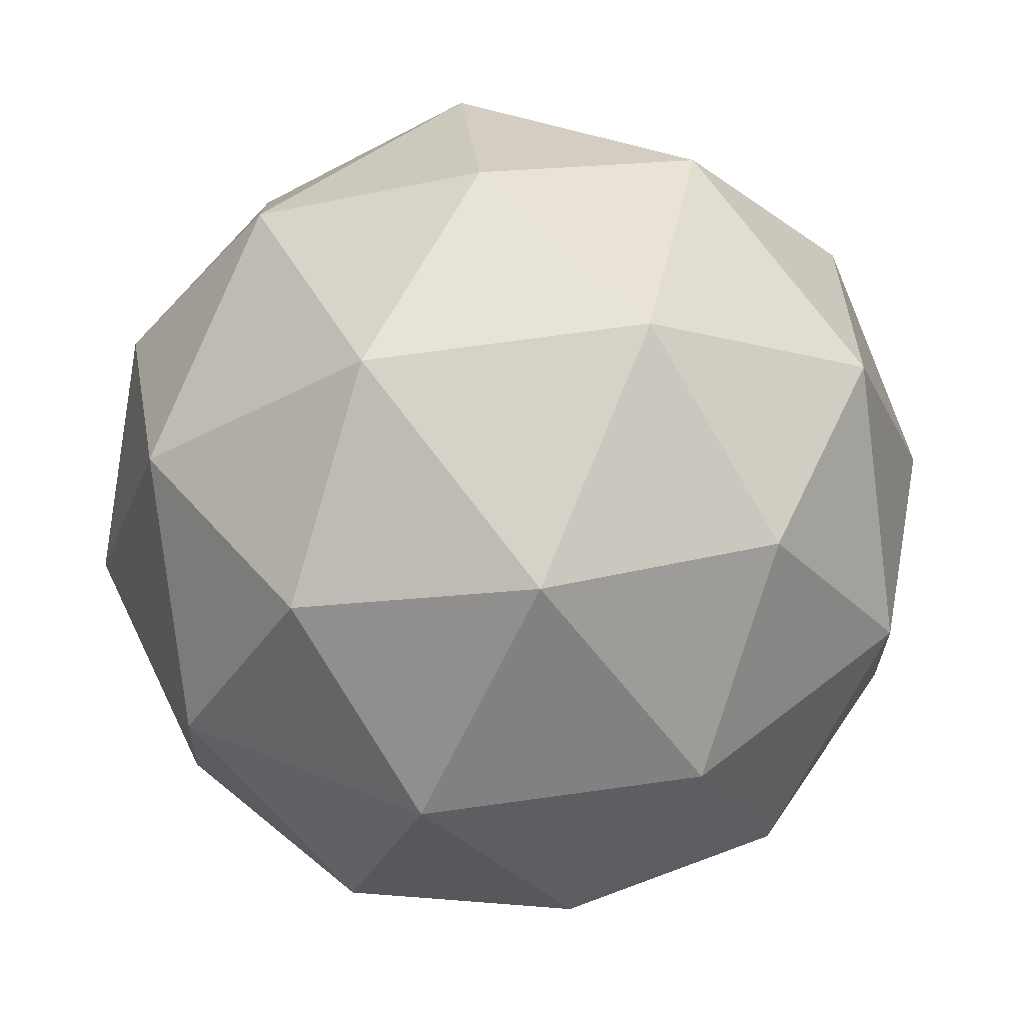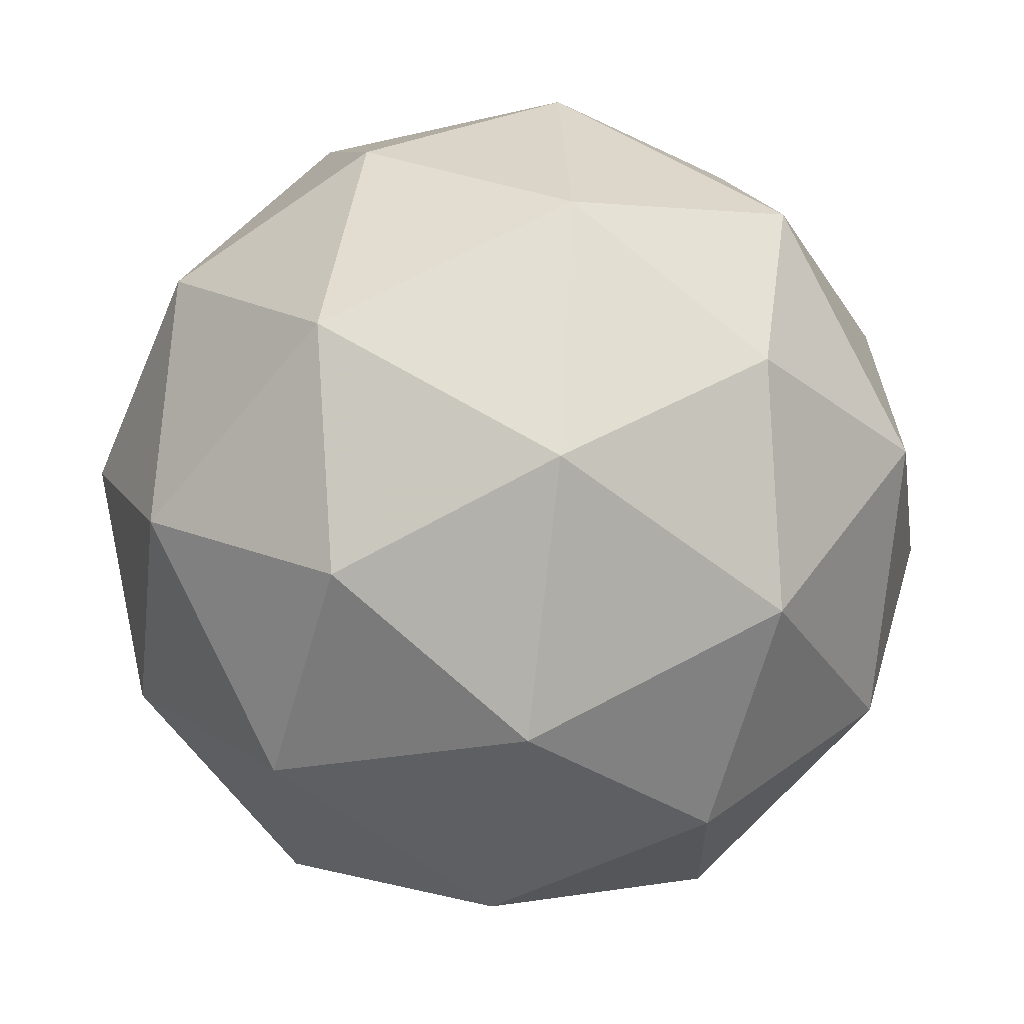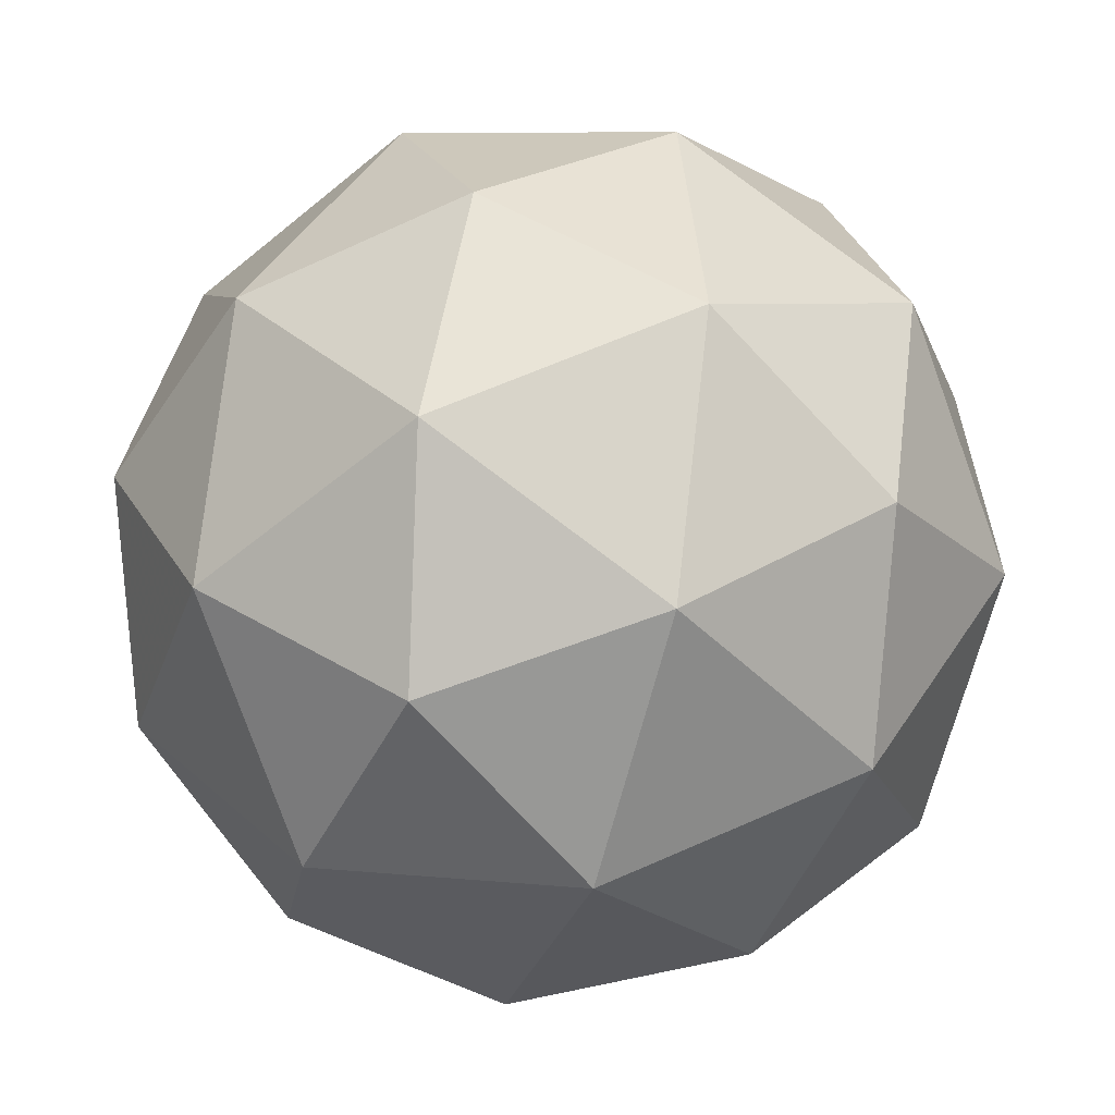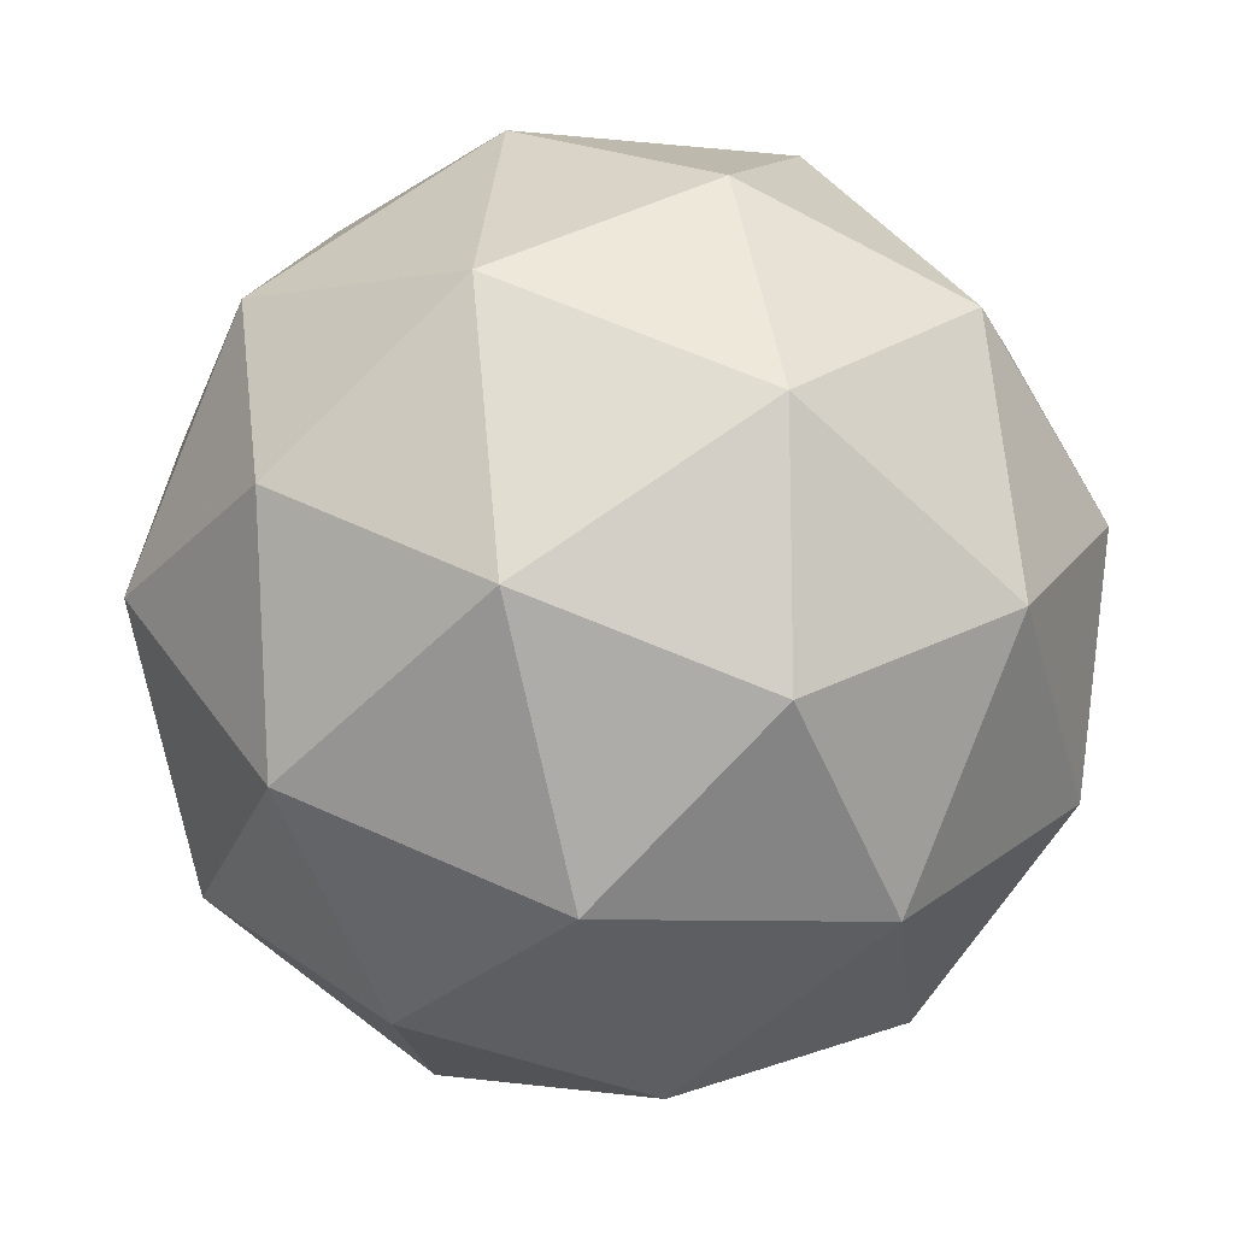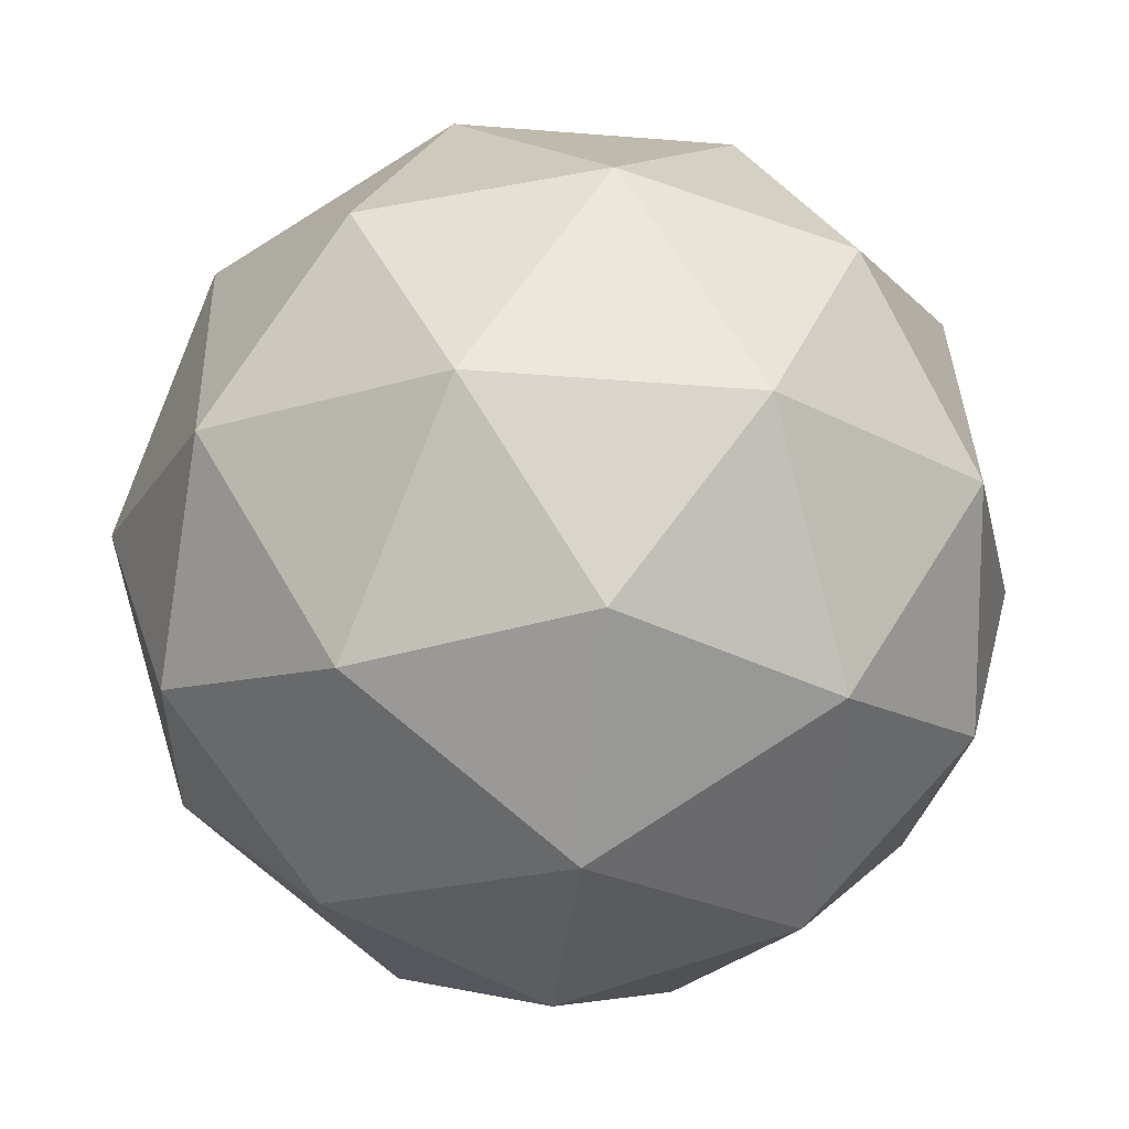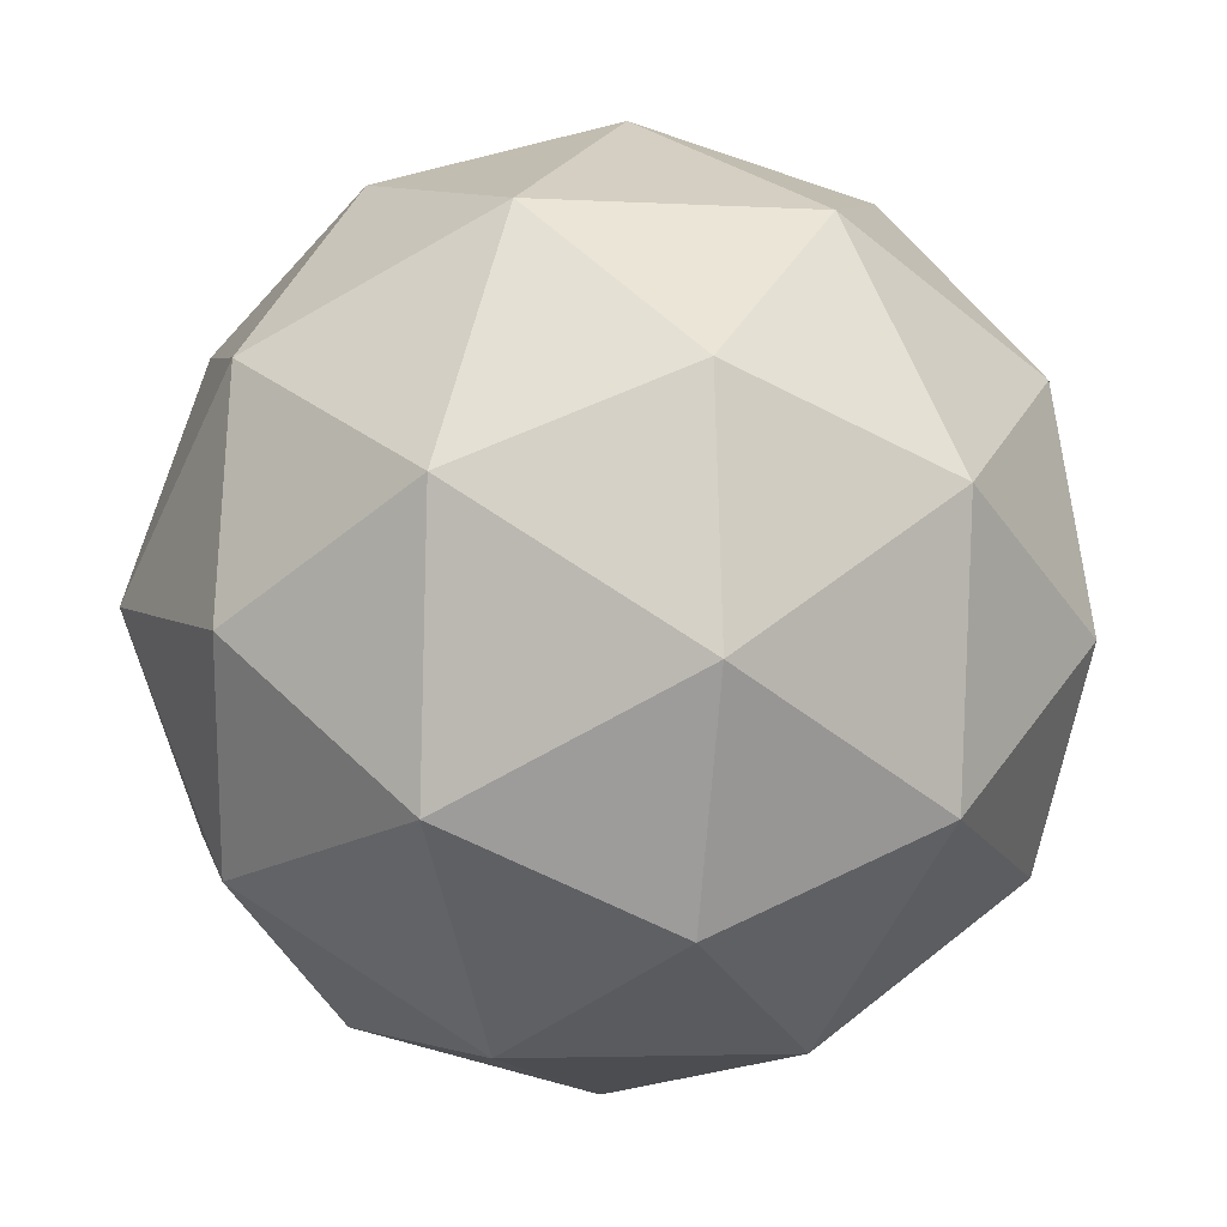
<metadata>
{"format":"obj","ext":"obj","renderer":"f3d","projection":"perspective","resolution":1024,"background":"white","views":[{"elev":-55.9,"azim":50.9,"up":"+Z"},{"elev":58.8,"azim":-41.3,"up":"+Z"},{"elev":-75.4,"azim":33.3,"up":"+Y"},{"elev":44.9,"azim":-17.9,"up":"+Y"},{"elev":60.5,"azim":166.3,"up":"+Z"},{"elev":29.3,"azim":156.2,"up":"+Z"}]}
</metadata>
<code>
v 31.8 -9.899 -38.9
v 31.85 -9.955 -38.86
v 31.83 -9.96 -38.94
v 31.75 -9.939 -38.95
v 31.72 -9.921 -38.88
v 31.78 -9.93 -38.82
v 31.84 -10.03 -38.9
v 31.77 -10.02 -38.95
v 31.71 -9.996 -38.91
v 31.72 -9.991 -38.83
v 31.81 -10.01 -38.82
v 31.76 -10.05 -38.88
v 31.82 -9.921 -38.93
v 31.83 -9.918 -38.88
v 31.85 -9.954 -38.91
v 31.82 -9.937 -38.83
v 31.79 -9.904 -38.85
v 31.77 -9.909 -38.93
v 31.79 -9.945 -38.96
v 31.76 -9.898 -38.89
v 31.73 -9.922 -38.92
v 31.75 -9.917 -38.84
v 31.84 -9.984 -38.83
v 31.8 -9.97 -38.81
v 31.84 -9.998 -38.93
v 31.86 -9.995 -38.88
v 31.76 -9.981 -38.96
v 31.81 -9.993 -38.96
v 31.7 -9.956 -38.89
v 31.72 -9.966 -38.94
v 31.75 -9.958 -38.81
v 31.71 -9.952 -38.85
v 31.83 -10.03 -38.85
v 31.81 -10.03 -38.93
v 31.73 -10.01 -38.94
v 31.7 -9.996 -38.87
v 31.76 -10.01 -38.81
v 31.8 -10.05 -38.89
v 31.78 -10.04 -38.84
v 31.76 -10.05 -38.92
v 31.72 -10.03 -38.89
v 31.73 -10.03 -38.85
f 1 14 13
f 2 14 16
f 1 13 18
f 1 18 20
f 1 20 17
f 2 16 23
f 3 15 25
f 4 19 27
f 5 21 29
f 6 22 31
f 2 23 26
f 3 25 28
f 4 27 30
f 5 29 32
f 6 31 24
f 7 33 38
f 8 34 40
f 9 35 41
f 10 36 42
f 11 37 39
f 39 42 12
f 39 37 42
f 37 10 42
f 42 41 12
f 42 36 41
f 36 9 41
f 41 40 12
f 41 35 40
f 35 8 40
f 40 38 12
f 40 34 38
f 34 7 38
f 38 39 12
f 38 33 39
f 33 11 39
f 24 37 11
f 24 31 37
f 31 10 37
f 32 36 10
f 32 29 36
f 29 9 36
f 30 35 9
f 30 27 35
f 27 8 35
f 28 34 8
f 28 25 34
f 25 7 34
f 26 33 7
f 26 23 33
f 23 11 33
f 31 32 10
f 31 22 32
f 22 5 32
f 29 30 9
f 29 21 30
f 21 4 30
f 27 28 8
f 27 19 28
f 19 3 28
f 25 26 7
f 25 15 26
f 15 2 26
f 23 24 11
f 23 16 24
f 16 6 24
f 17 22 6
f 17 20 22
f 20 5 22
f 20 21 5
f 20 18 21
f 18 4 21
f 18 19 4
f 18 13 19
f 13 3 19
f 16 17 6
f 16 14 17
f 14 1 17
f 13 15 3
f 13 14 15
f 14 2 15

</code>
